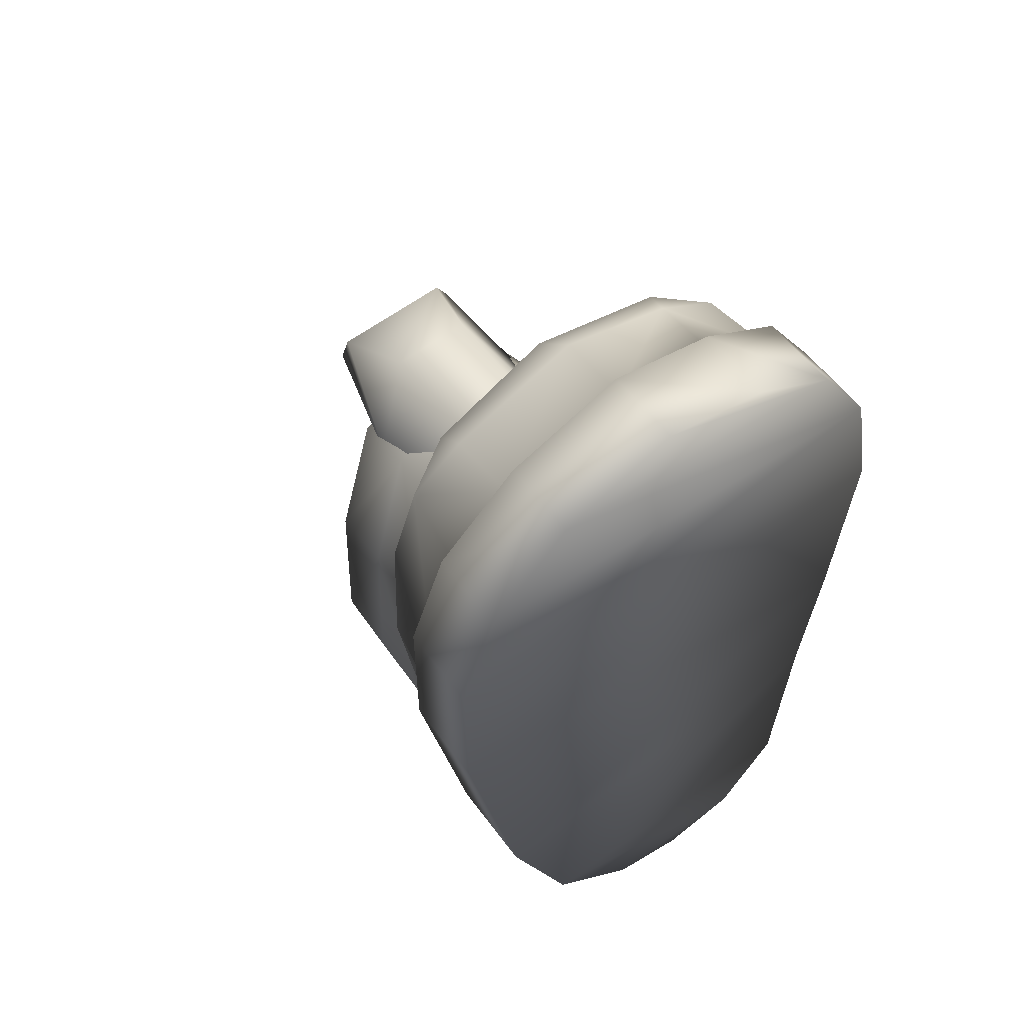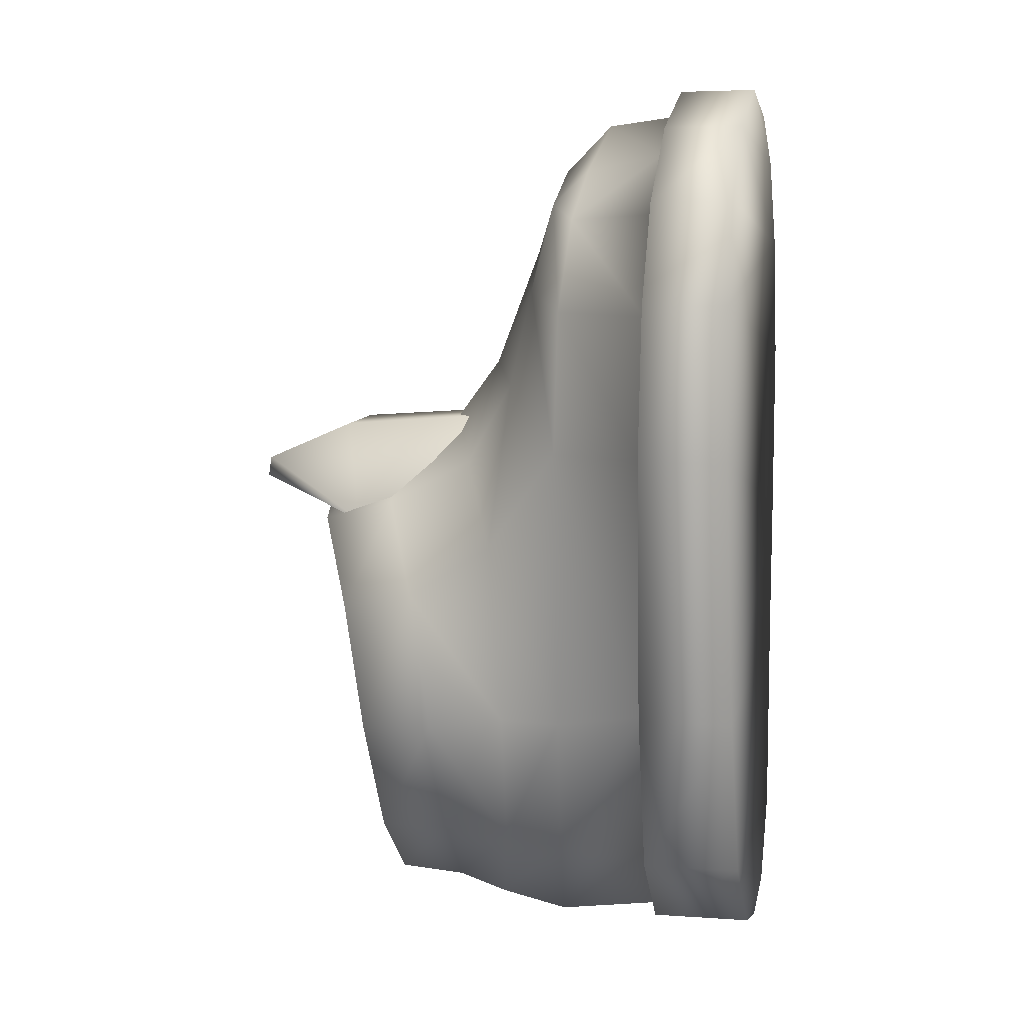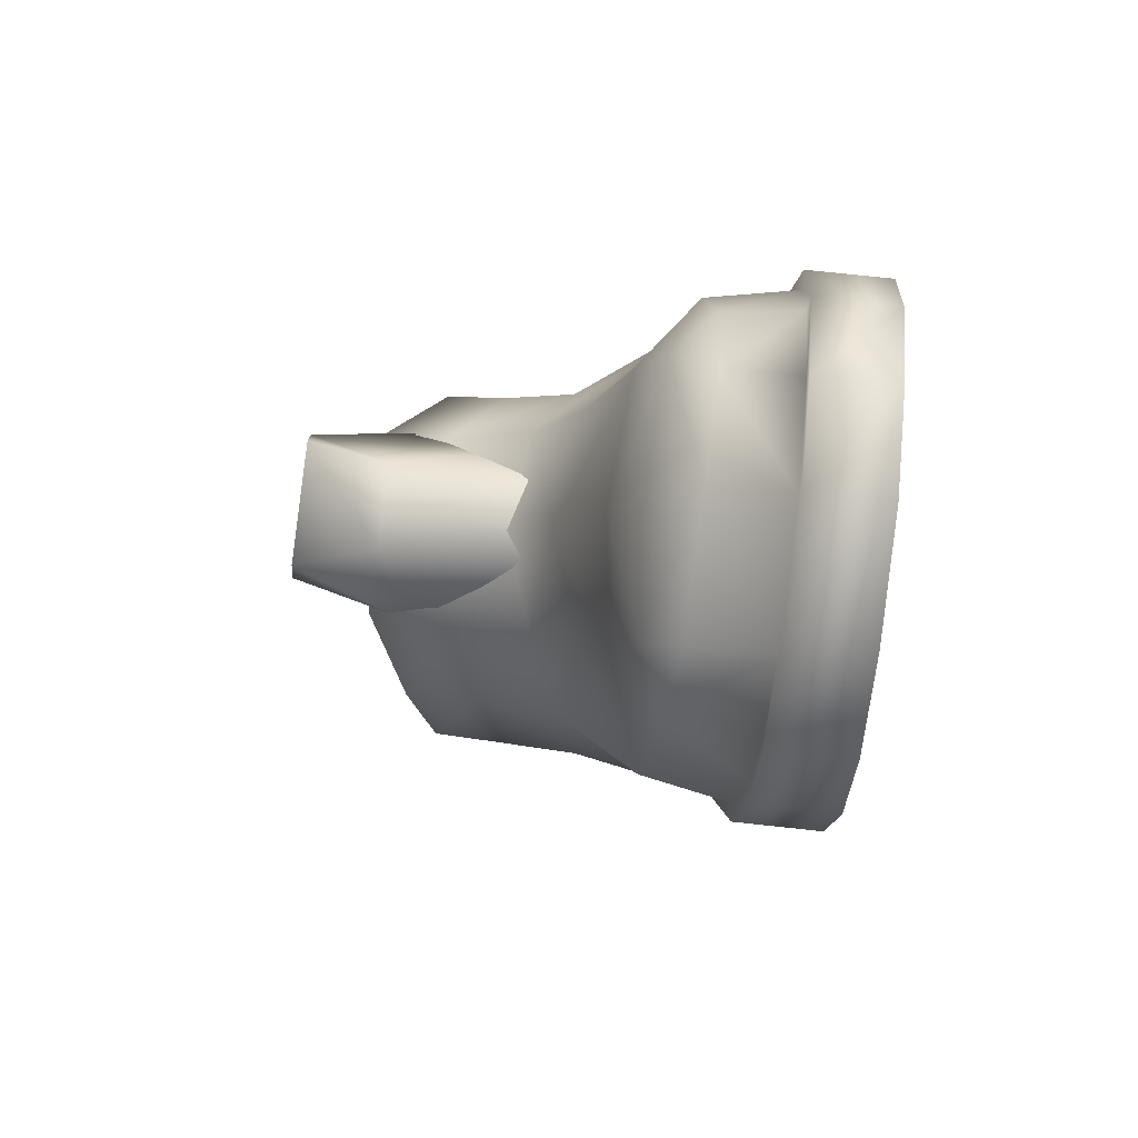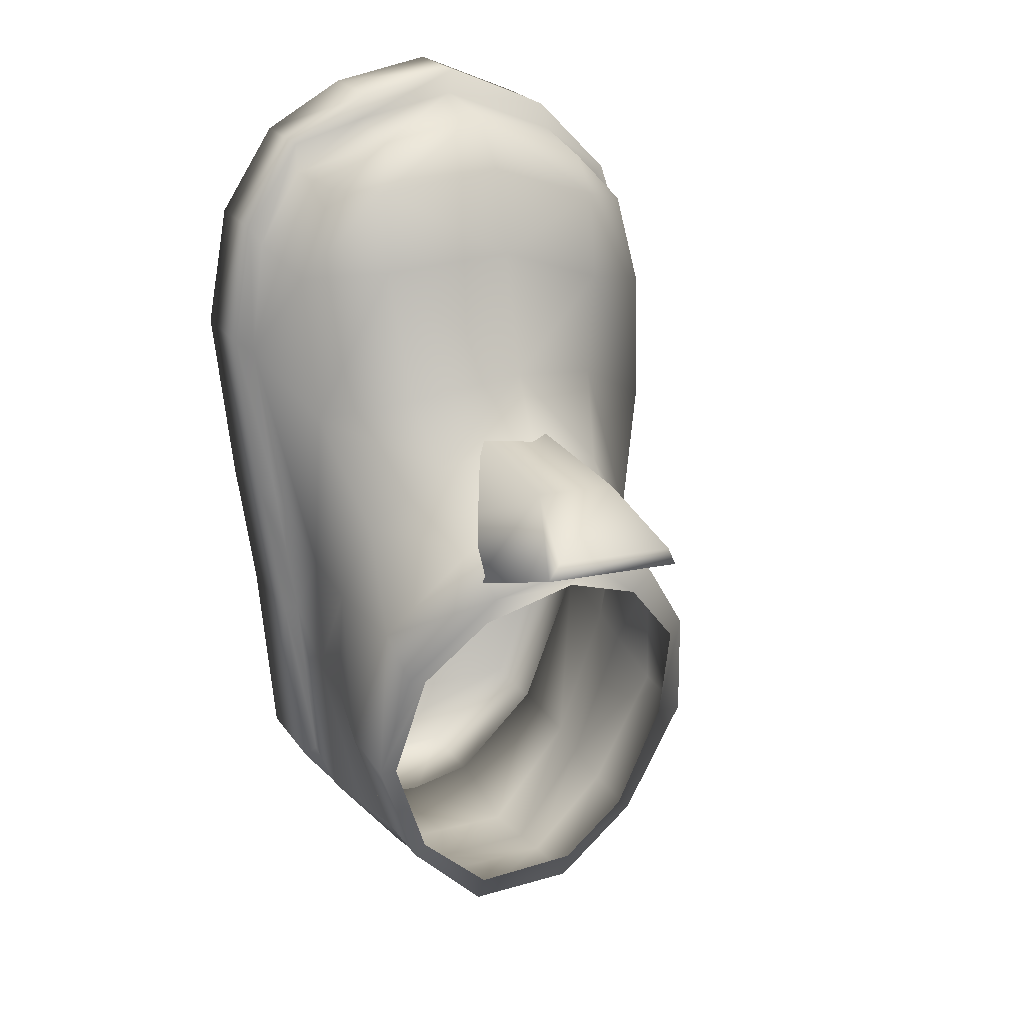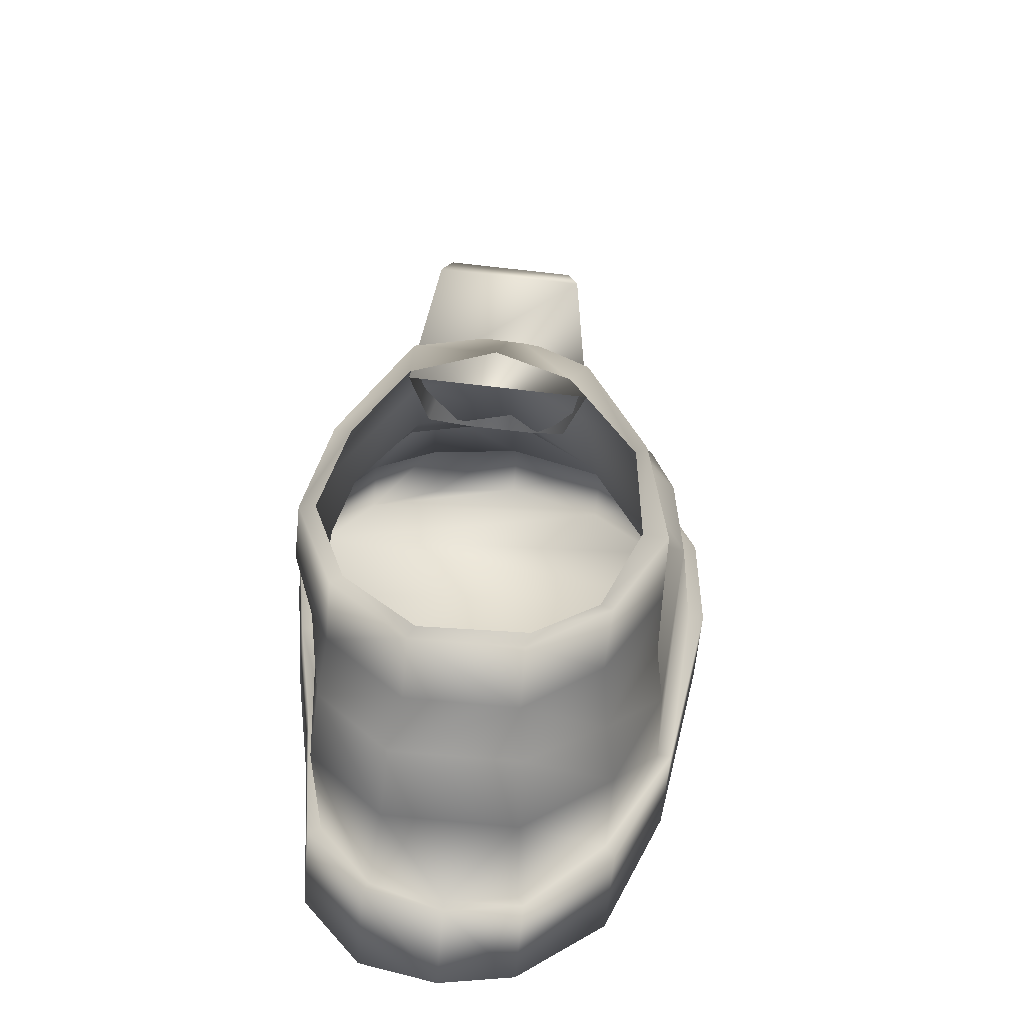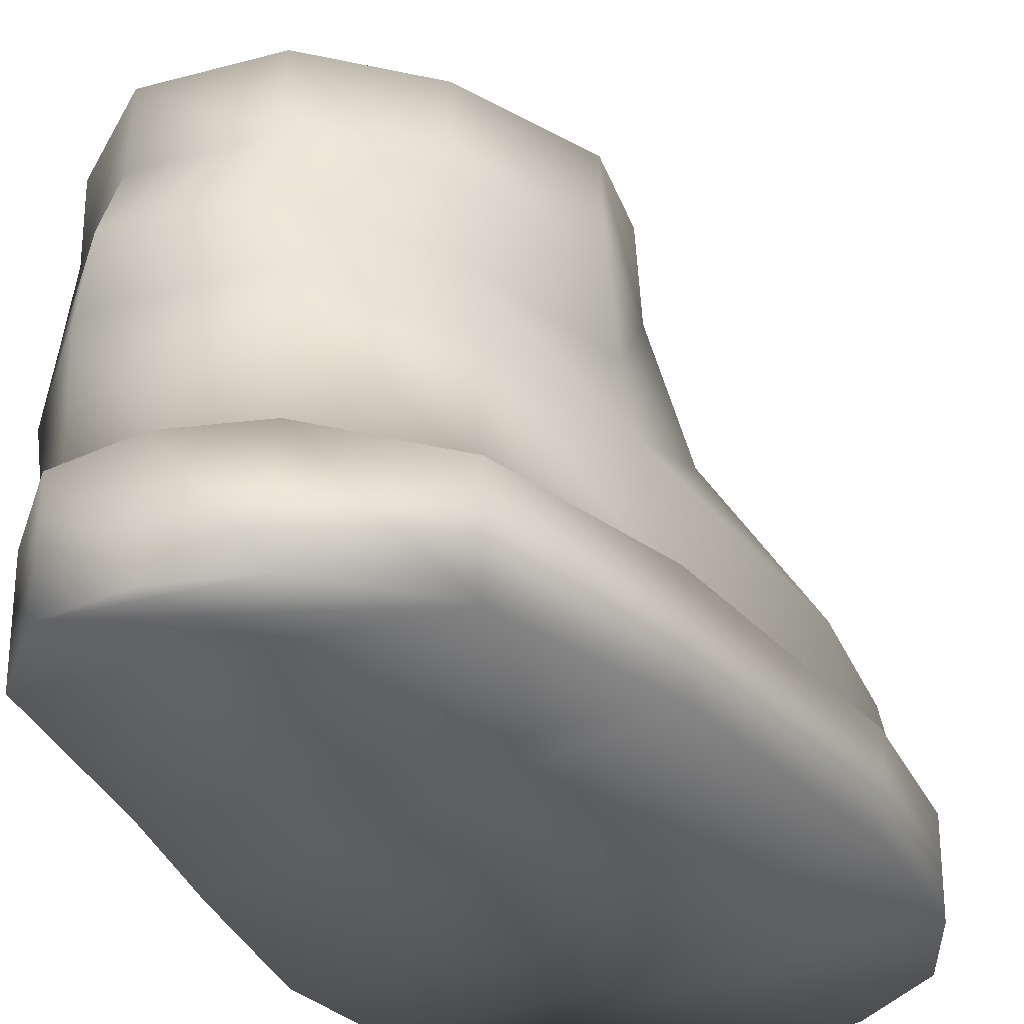
<metadata>
{"format":"obj","ext":"obj","renderer":"f3d","projection":"perspective","resolution":1024,"background":"white","views":[{"elev":55.6,"azim":-35.7,"up":"+Z"},{"elev":4.4,"azim":-77.3,"up":"+Z"},{"elev":76.7,"azim":-83.9,"up":"+Z"},{"elev":24.5,"azim":152.9,"up":"+Z"},{"elev":-56.0,"azim":175.4,"up":"+Z"},{"elev":-28.6,"azim":-159.3,"up":"+Y"}]}
</metadata>
<code>
o Armor.APA_ref.smd.mesh_0.004_Armor.APA_ref.smd.mesh_0.007
v -0.4485 6.133 -0.4343
v -1.287 5.611 -1.648
v -0.4755 5.144 -0.1953
v 0.6096 5.408 0.3553
v 0.6221 6.31 0.01286
v 1.949 5.3 0.08881
v 2.033 6.191 -0.27
v 3.011 4.701 -1.28
v 2.791 3.708 -0.0939
v 3.048 5.541 -1.6
v -1.12 5.622 -1.828
v -1.176 5.289 -3.302
v -0.1987 6.071 -0.7143
v 0.8652 6.193 -0.3033
v 2.076 6.009 -0.6988
v 2.819 5.554 -1.663
v 3.404 5.254 -3.158
v 3.436 4.365 -3.036
v 3.128 3.348 -1.244
v 3.179 5.283 -3.153
v 3.203 3.264 -2.859
v 3.135 2.376 -2.866
v 2.885 4.276 -4.705
v 2.88 5.192 -4.714
v 2.721 5.207 -4.578
v 1.856 5.207 -5.777
v 1.756 5.197 -5.514
v 2.044 2.674 -6.202
v 3.033 2.5 -4.943
v 2.14 1.278 -6.017
v 2.979 3.417 -4.783
v 1.866 4.306 -5.829
v 2.001 3.605 -6.038
v 3.243 1.194 -2.405
v 3.5 1.135 -0.4246
v 3.243 -0.06256 -2.405
v 3.034 -0.06256 -5.103
v 3.034 1.255 -5.103
v 2.226 -0.06256 -6.179
v 2.226 1.282 -6.179
v 2.853 1.253 -5.003
v 3.032 1.194 -2.411
v 3.164 2.445 -1.07
v 3.102 2.655 1.3
v 1.899 4.191 0.8722
v 0.5058 4.351 1.061
v 3.283 1.135 -0.4031
v 3.481 1.076 1.89
v 3.102 2.195 3.268
v 0.2871 3.076 3.497
v 2.075 2.926 3.41
v 0.4145 3.727 1.874
v 2.012 3.535 1.672
v 1.933 2.539 4.461
v 2.515 2.015 4.444
v 3.246 1.035 3.483
v 3.411 1.028 3.736
v 3.738 1.071 2.059
v 0.2253 2.657 4.611
v -0.9936 3.23 1.533
v -1.291 2.861 2.858
v -1.39 2.534 4.025
v 0.1897 2.007 5.257
v 1.628 1.954 5.004
v 2.631 1.009 4.476
v 2.635 0.9987 4.888
v 3.411 -0.06257 3.736
v 3.738 -0.06256 2.059
v 3.5 -0.06256 -0.4246
v 1.623 0.9923 5.138
v 0.1749 0.9861 5.378
v -1.465 1.004 4.671
v -1.443 2.039 4.475
v -2.08 2.142 3.773
v -2.355 2.275 2.528
v -2.635 1.061 2.457
v -2.611 1.11 0.5502
v -2.253 1.026 3.81
v -1.014 2.485 -5.058
v 0.2626 2.685 -6.294
v -1.034 1.253 -5.023
v -1.888 1.201 -2.979
v -2.083 1.201 -3.001
v -2.846 1.11 0.5563
v -2.882 1.058 2.587
v -2.423 1.023 3.961
v -1.377 0.9946 5.047
v 0.111 0.9776 5.709
v 1.517 0.9834 5.485
v 2.635 -0.06257 4.888
v 0.1755 1.281 -6.105
v -1.158 1.258 -5.225
v 0.09723 1.284 -6.274
v 1.152 1.285 -6.27
v 2.044 2.674 -6.202
v 2.001 3.605 -6.038
v 1.152 1.289 -6.458
v 2.14 1.278 -6.017
v 2.226 1.282 -6.179
v 1.517 -0.06257 5.485
v 0.111 -0.06257 5.709
v -1.377 -0.06257 5.047
v -2.423 -0.06257 3.961
v -2.882 -0.06257 2.587
v -2.846 -0.06256 0.5563
v -2.083 -0.06256 -3.001
v -1.158 -0.06256 -5.225
v 0.09723 -0.06256 -6.274
v 1.152 -0.06256 -6.458
v 2.226 -0.06256 -6.179
v 1.566 7.121 0.5732
v 1.255 5.96 1.038
v 1.72 7.121 0.34
v 2.082 5.649 -0.2432
v 1.759 4.649 0.2829
v 1.181 4.049 1.15
v -0.4724 5.649 -0.4557
v -0.2112 7.121 0.1794
v 2.082 5.649 -0.2432
v 1.72 7.121 0.34
v -0.09782 7.121 0.4348
v 1.566 7.121 0.5732
v 0.1312 5.96 0.9447
v 0.1861 4.049 1.067
v -0.2112 7.121 0.1794
v -0.4724 5.649 -0.4557
v -0.09782 7.121 0.4348
v -0.2408 4.649 0.1165
v -1.632 3.221 -3.142
v -0.8328 3.323 -4.983
v -1.795 2.38 -3.141
v -1.565 4.29 -3.307
v -0.7063 4.259 -4.92
v -2.386 2.325 0.6274
v 0.3087 3.611 -6.096
v 0.384 4.307 -5.889
v 0.3931 5.205 -5.817
v -0.7216 5.202 -4.921
v -1.526 5.269 -3.336
v -1.297 4.641 -1.465
v -1.546 3.426 -0.7382
v -0.7379 3.912 0.4307
v -0.5671 5.191 -4.813
v 0.3269 5.205 -5.514
v 1.756 5.197 -5.514
v 1.856 5.207 -5.777
v 1.866 4.306 -5.829
v 0.09723 -0.06256 -6.274
v 1.152 -0.06256 -6.458
v 2.226 -0.06256 -6.179
v -1.158 -0.06256 -5.225
v 3.034 -0.06256 -5.103
v 3.243 -0.06256 -2.405
v -2.083 -0.06256 -3.001
v 3.5 -0.06256 -0.4246
v -2.846 -0.06256 0.5563
v 3.738 -0.06256 2.059
v -2.882 -0.06257 2.587
v 3.411 -0.06257 3.736
v -2.423 -0.06257 3.961
v -1.377 -0.06257 5.047
v 2.635 -0.06257 4.888
v 0.111 -0.06257 5.709
v 1.517 -0.06257 5.485
f 1 2 3
f 3 4 1
f 5 1 4
f 4 6 5
f 7 5 6
f 6 8 7
f 8 6 9
f 10 7 8
f 11 12 2
f 2 1 11
f 13 11 1
f 1 5 13
f 14 13 5
f 5 7 14
f 15 14 7
f 7 10 15
f 16 15 10
f 10 17 16
f 10 8 17
f 18 17 8
f 8 19 18
f 9 19 8
f 20 16 17
f 21 19 22
f 21 18 19
f 18 21 23
f 18 23 17
f 24 17 23
f 17 24 20
f 25 20 24
f 24 26 25
f 27 25 26
f 28 29 30
f 29 28 31
f 29 31 22
f 21 22 31
f 31 23 21
f 23 31 32
f 32 26 23
f 24 23 26
f 33 32 31
f 33 31 28
f 34 35 36
f 36 37 34
f 38 34 37
f 37 39 38
f 40 38 39
f 40 30 38
f 41 38 30
f 41 30 29
f 41 29 42
f 22 42 29
f 22 43 42
f 43 22 19
f 43 19 44
f 9 44 19
f 9 45 44
f 45 9 6
f 45 6 46
f 4 46 6
f 47 42 43
f 47 43 48
f 44 48 43
f 44 49 48
f 50 51 52
f 53 52 51
f 53 45 52
f 53 44 45
f 53 51 44
f 49 44 51
f 51 54 49
f 55 49 54
f 49 55 56
f 56 48 49
f 56 57 48
f 58 48 57
f 48 58 47
f 35 47 58
f 47 35 42
f 34 42 35
f 42 34 41
f 38 41 34
f 59 54 50
f 51 50 54
f 60 61 52
f 50 52 61
f 61 62 50
f 59 50 62
f 59 62 63
f 59 63 54
f 64 54 63
f 55 54 64
f 55 64 65
f 65 56 55
f 65 66 56
f 57 56 66
f 57 66 67
f 67 68 57
f 58 57 68
f 68 69 58
f 35 58 69
f 69 36 35
f 65 70 66
f 70 65 64
f 70 64 71
f 63 71 64
f 71 63 72
f 73 72 63
f 73 63 62
f 73 62 74
f 74 62 75
f 75 76 74
f 76 75 77
f 78 74 76
f 78 72 74
f 73 74 72
f 79 80 81
f 81 82 79
f 82 81 83
f 82 83 77
f 84 77 83
f 77 84 76
f 85 76 84
f 76 85 78
f 86 78 85
f 78 86 72
f 87 72 86
f 72 87 71
f 88 71 87
f 71 88 70
f 89 70 88
f 89 66 70
f 66 89 90
f 90 67 66
f 91 81 80
f 92 83 81
f 92 81 93
f 91 93 81
f 91 94 93
f 94 91 80
f 95 94 80
f 95 80 96
f 97 93 94
f 94 98 97
f 95 98 94
f 99 97 98
f 100 90 89
f 89 88 100
f 101 100 88
f 88 87 101
f 102 101 87
f 87 86 102
f 103 102 86
f 86 85 103
f 104 103 85
f 85 84 104
f 105 104 84
f 84 83 105
f 106 105 83
f 83 92 106
f 107 106 92
f 92 93 107
f 108 107 93
f 93 97 108
f 109 108 97
f 97 99 109
f 110 109 99
f 111 112 113
f 114 113 112
f 114 112 115
f 116 115 112
f 117 118 119
f 120 119 118
f 118 121 120
f 122 120 121
f 121 123 122
f 112 122 123
f 123 124 112
f 116 112 124
f 125 126 127
f 123 127 126
f 123 126 124
f 128 124 126
f 129 130 131
f 129 132 130
f 133 130 132
f 61 75 62
f 75 61 134
f 134 77 75
f 77 134 82
f 131 82 134
f 131 79 82
f 79 131 130
f 130 135 79
f 135 130 136
f 133 136 130
f 136 133 137
f 138 137 133
f 133 132 138
f 139 138 132
f 132 140 139
f 132 129 140
f 141 140 129
f 129 131 141
f 134 141 131
f 134 60 141
f 60 134 61
f 46 4 142
f 3 142 4
f 3 140 142
f 140 3 2
f 2 139 140
f 139 2 12
f 12 143 139
f 138 139 143
f 143 144 138
f 137 138 144
f 144 145 137
f 146 137 145
f 137 146 136
f 147 136 146
f 147 96 136
f 135 136 96
f 135 96 80
f 80 79 135
f 46 52 45
f 46 142 52
f 60 52 142
f 142 141 60
f 141 142 140
f 148 149 150
f 151 148 150
f 152 151 150
f 152 153 151
f 154 151 153
f 153 155 154
f 156 154 155
f 155 157 156
f 158 156 157
f 157 159 158
f 160 158 159
f 160 159 161
f 162 161 159
f 161 162 163
f 164 163 162

</code>
